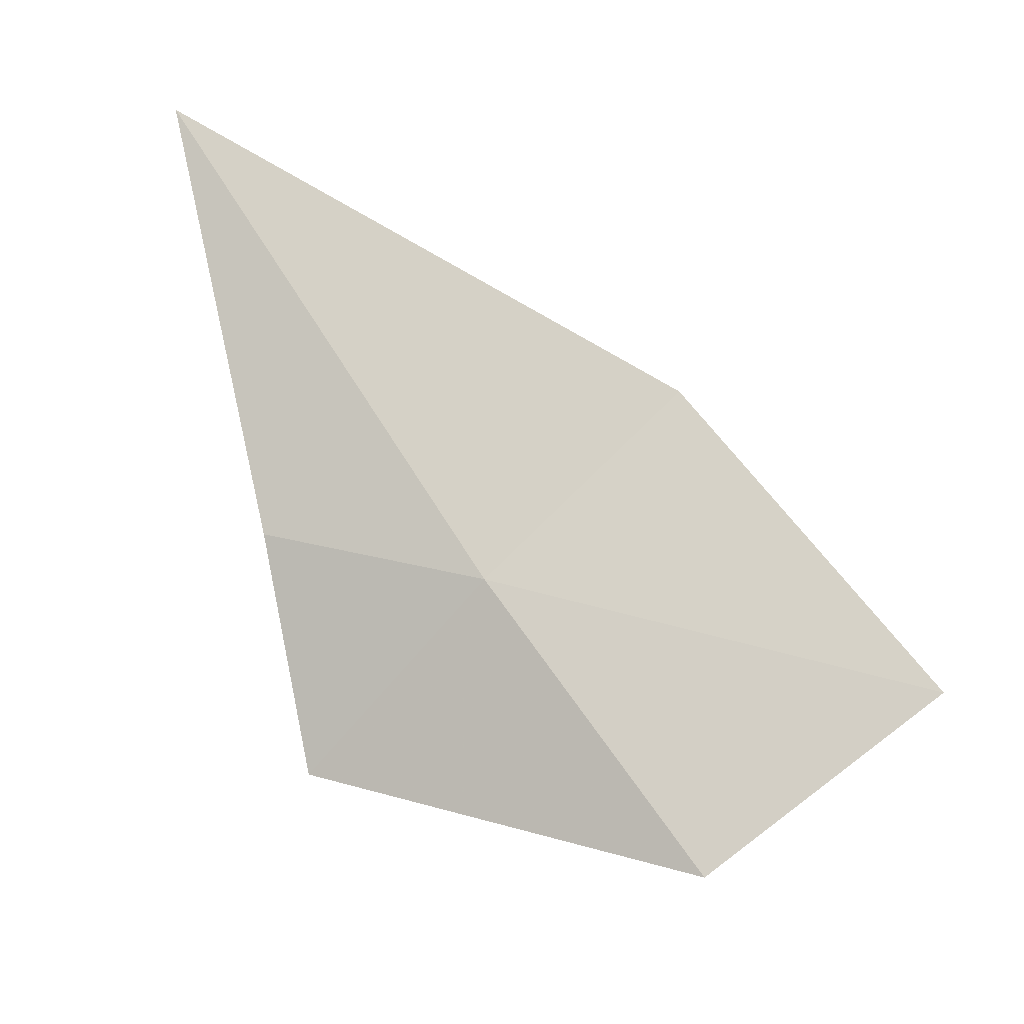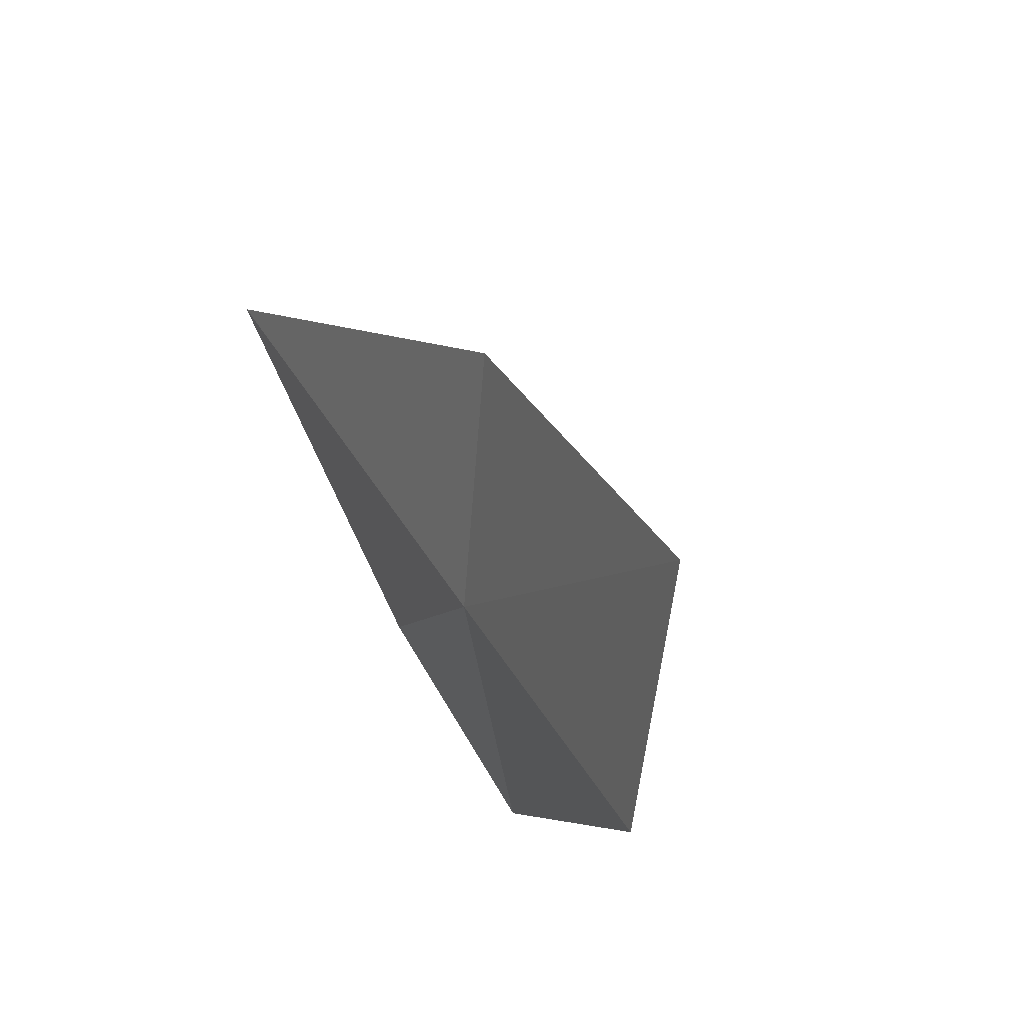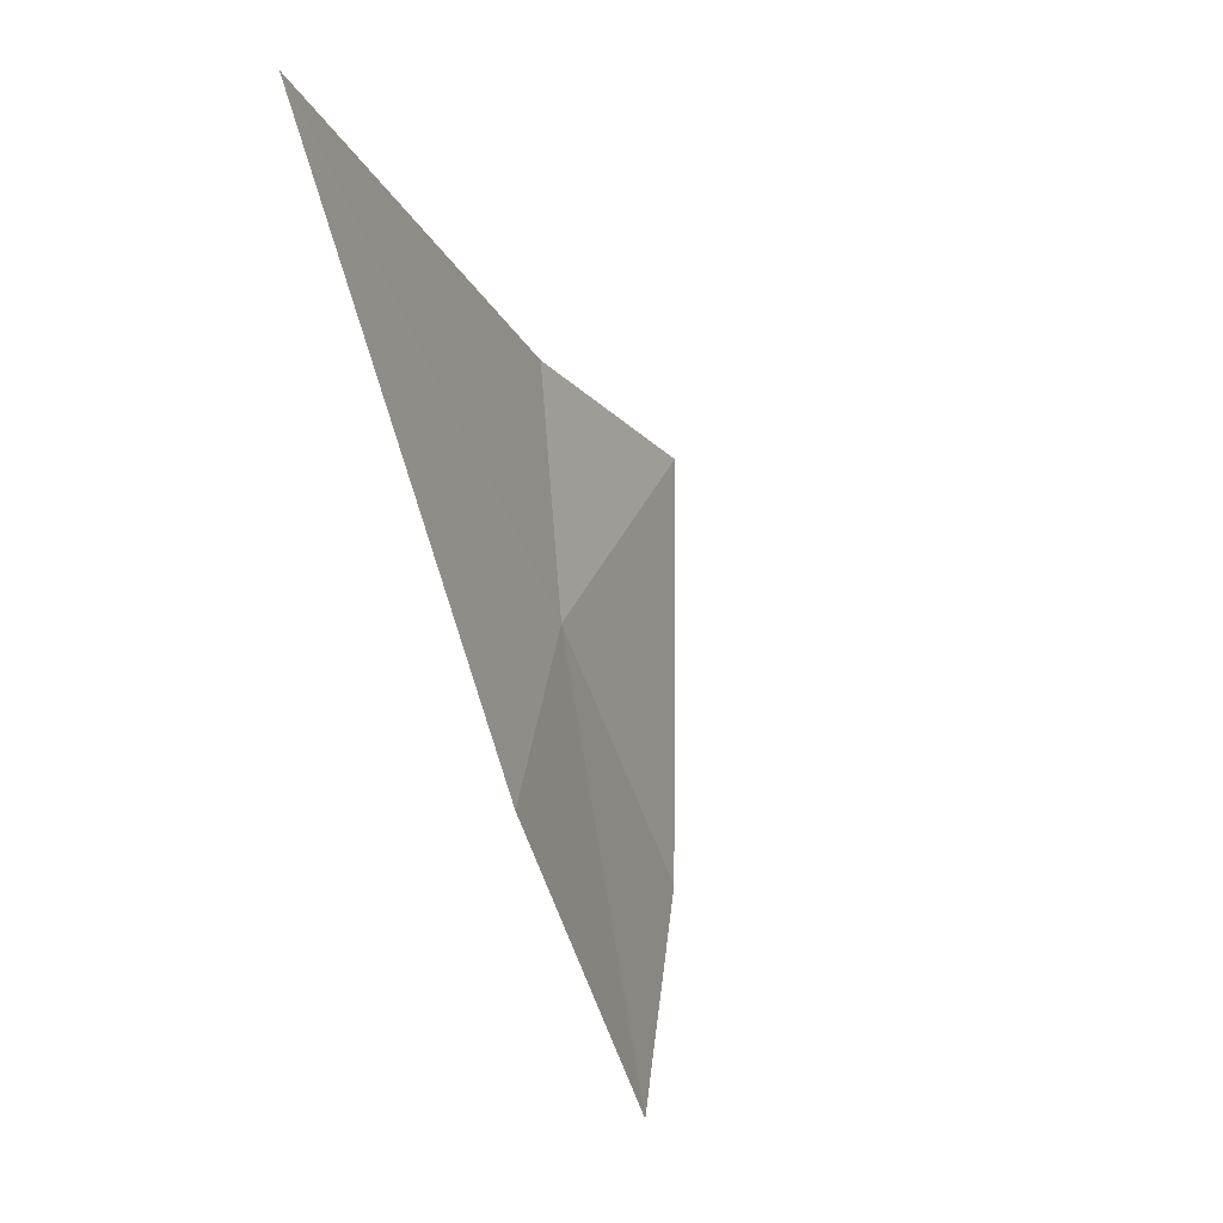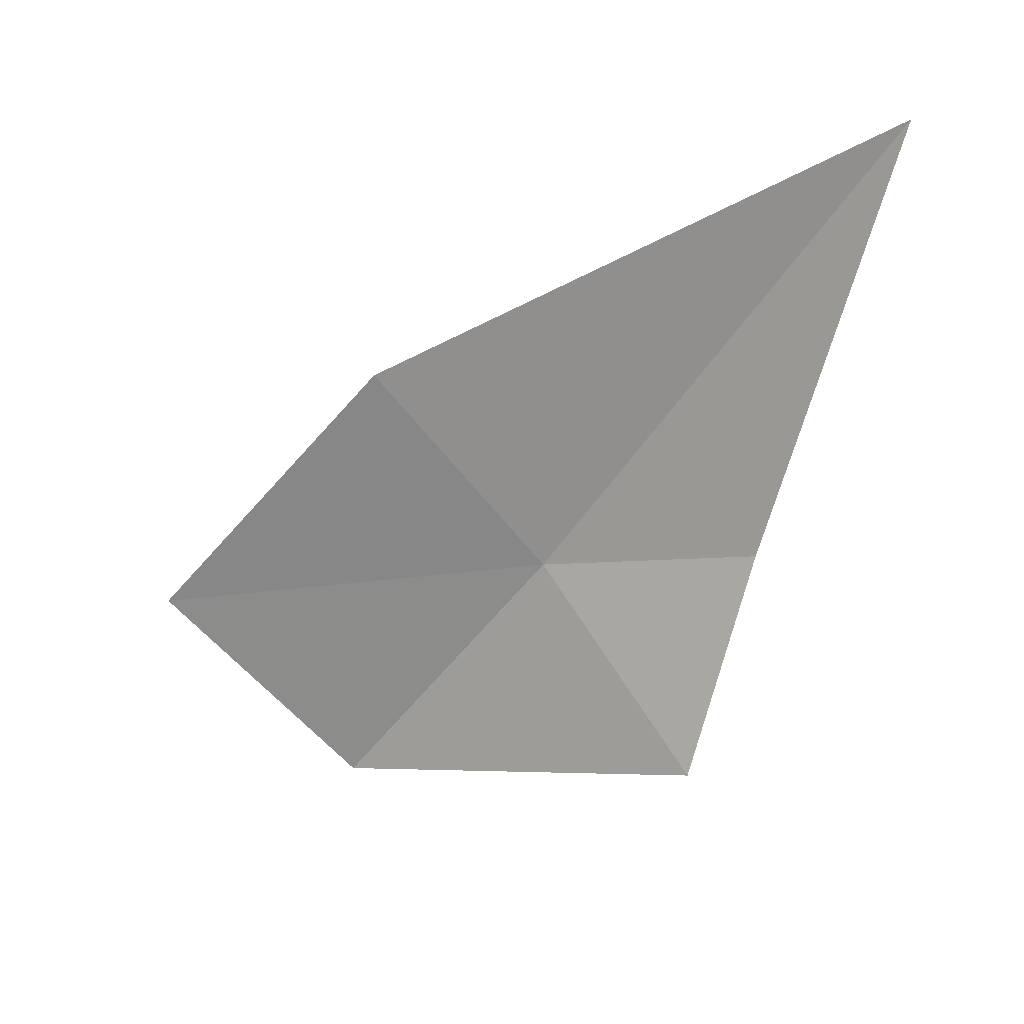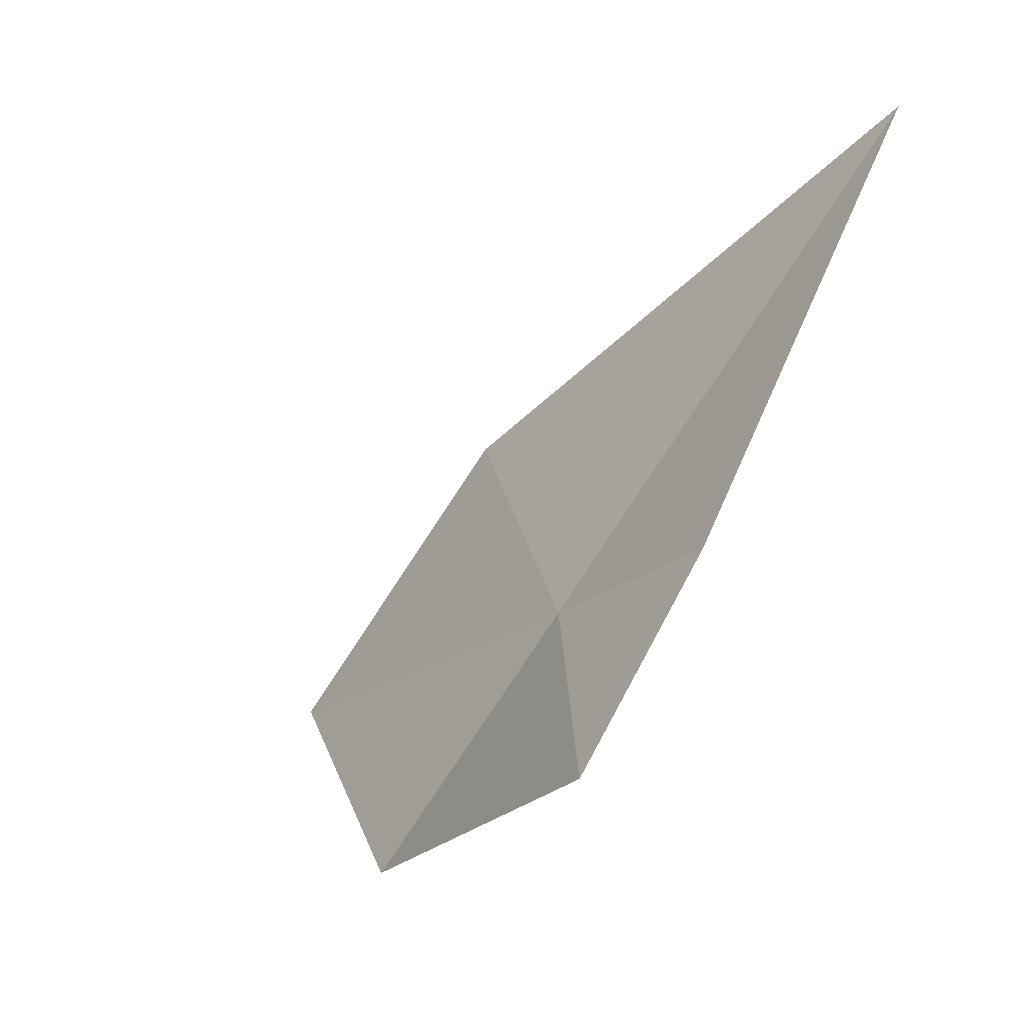
<metadata>
{"format":"obj","ext":"obj","renderer":"f3d","projection":"perspective","resolution":1024,"background":"white","views":[{"elev":-32.5,"azim":-102.7,"up":"+Z"},{"elev":-26.7,"azim":-40.2,"up":"+Z"},{"elev":74.3,"azim":-25.0,"up":"+Z"},{"elev":40.5,"azim":86.7,"up":"+Z"},{"elev":0.4,"azim":123.9,"up":"+Z"}]}
</metadata>
<code>
v -1.241 -0.07294 23.11
v -1.112 0.2764 23.22
v -0.9396 0.1585 22.88
v -1.341 0.502 23.92
v -1.434 -0.3569 23.39
v -1.214 -0.4296 22.64
v -1.427 -0.7643 22.89
f 1 3 2
f 1 2 4
f 1 4 5
f 1 6 3
f 1 7 6
f 1 5 7

</code>
